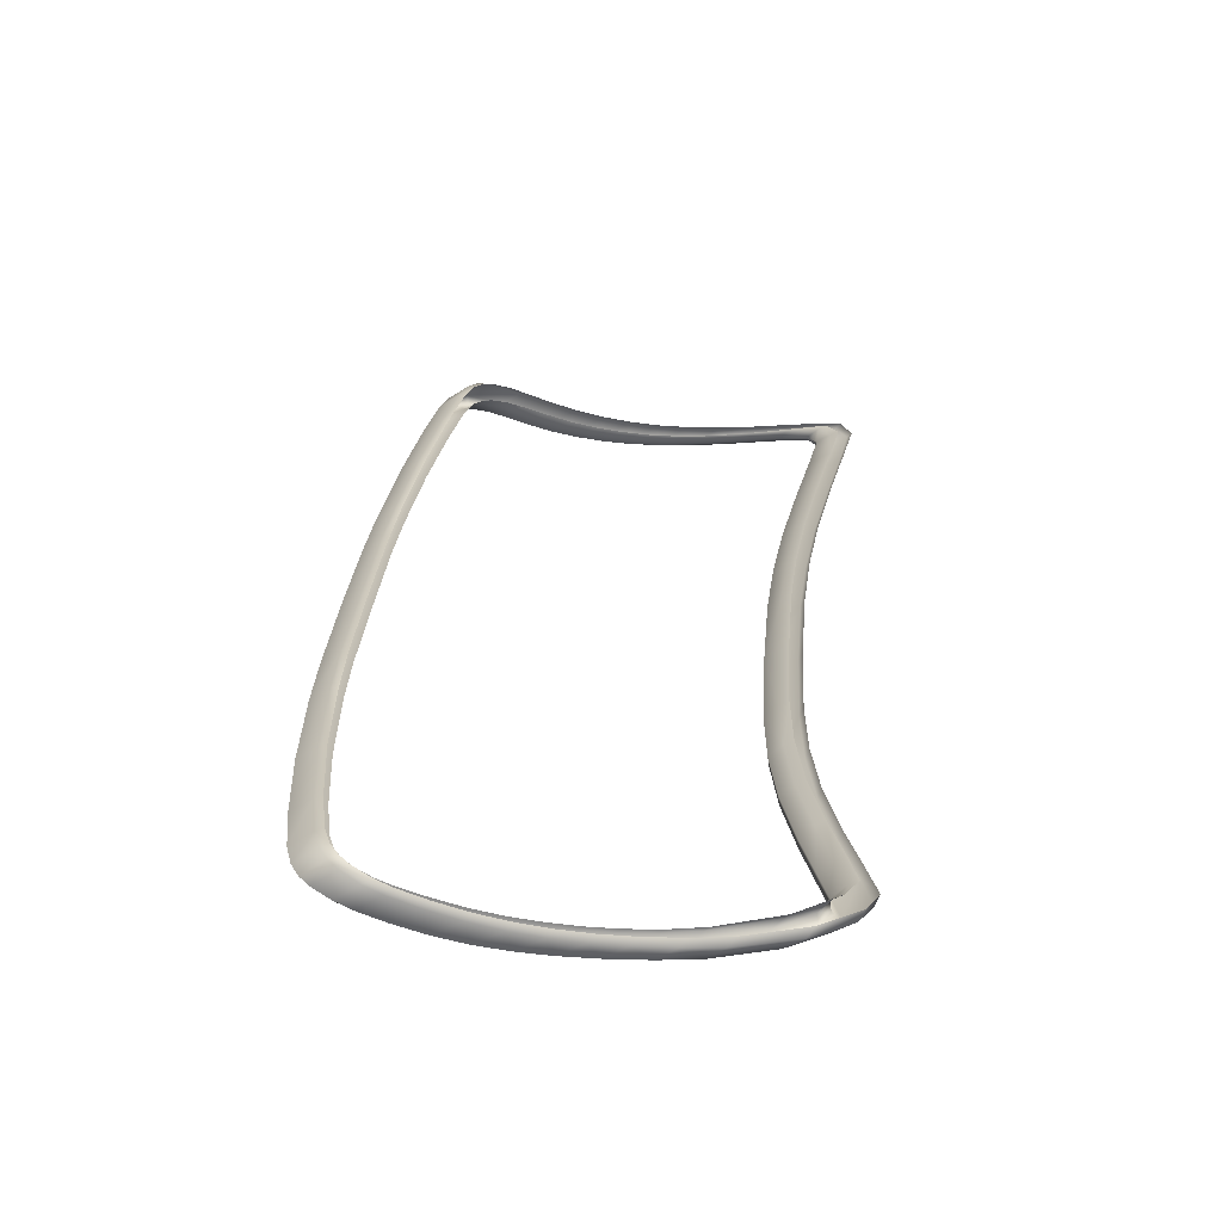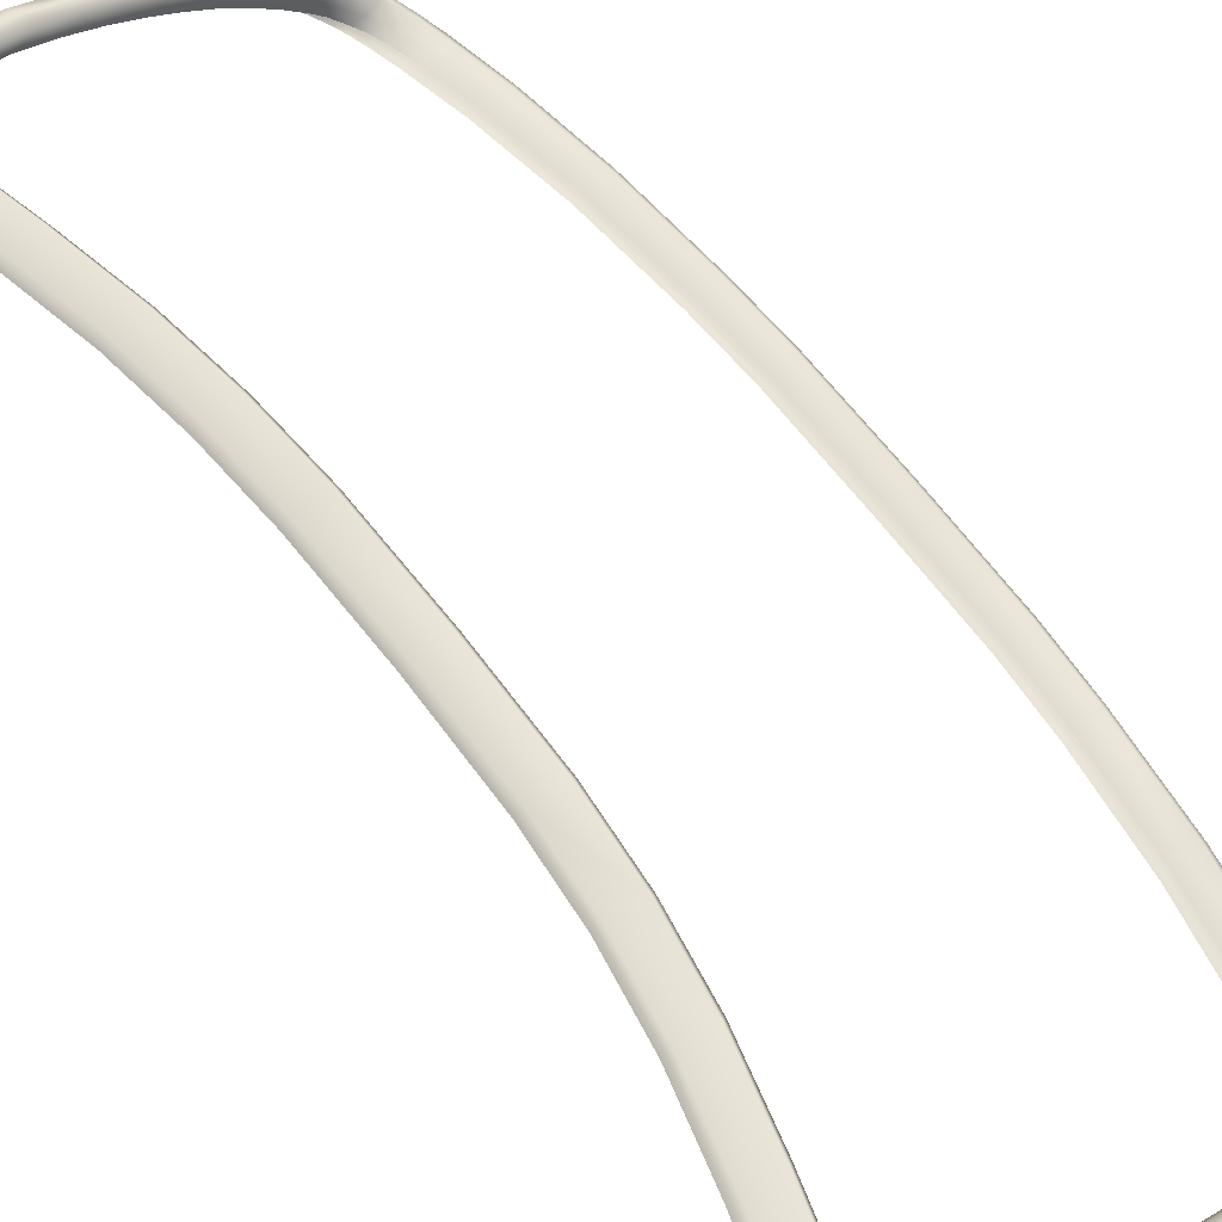
<metadata>
{"format":"obj","ext":"obj","renderer":"f3d","projection":"perspective","resolution":1024,"background":"white","views":[{"elev":-63.5,"azim":29.4,"up":"+Z"},{"elev":66.0,"azim":147.7,"up":"+Y"}]}
</metadata>
<code>
g ENV_SY02_TTF_RotatingPlatformConnectors_MO4
v 0.911 0.6363 -2.692
v 0.8584 0.6614 -2.718
v 0.6926 0.5661 -2.753
v 0.6362 0.5886 -2.779
v 0.712 0.664 -2.701
v 0.3702 0.442 -2.761
v 0.5154 0.5981 -2.759
v 0.6813 0.6357 -2.658
v 0.318 0.4578 -2.785
v 0.1788 0.352 -2.747
v 0.1275 0.364 -2.771
v -0.008859 0.2532 -2.729
v 0.2006 0.475 -2.769
v 0.469 0.5706 -2.707
v -0.05919 0.2633 -2.753
v -0.1711 0.1559 -2.714
v 0.001257 0.3795 -2.756
v -0.2179 0.1666 -2.739
v -0.3178 0.05477 -2.701
v 0.4982 0.5424 -2.666
v 0.6972 0.5964 -2.614
v 0.1444 0.4484 -2.711
v -0.1995 0.273 -2.738
v -0.3615 0.06565 -2.727
v -0.4592 -0.05567 -2.688
v 0.5674 0.5233 -2.656
v 0.7915 0.5735 -2.608
v 0.1737 0.4273 -2.672
v -0.04848 0.3621 -2.699
v -0.3771 0.1672 -2.724
v -0.5028 -0.04691 -2.714
v -0.5952 -0.1778 -2.675
v 0.6054 0.5175 -2.662
v 0.8447 0.573 -2.613
v 0.2653 0.4017 -2.663
v 0.2305 0.4082 -2.659
v 0.08754 0.3255 -2.65
v 0.04725 0.3294 -2.646
v -0.08188 0.2405 -2.634
v -0.01864 0.3444 -2.658
v -0.1293 0.2423 -2.629
v -0.2333 0.1512 -2.619
v -0.2078 0.2526 -2.641
v -0.2862 0.1525 -2.615
v -0.3719 0.05766 -2.606
v -0.238 0.2668 -2.683
v -0.4298 0.05783 -2.602
v -0.5027 -0.04096 -2.594
v -0.3729 0.1609 -2.626
v -0.4025 0.1712 -2.671
v -0.5665 -0.04444 -2.589
v -0.6303 -0.1516 -2.582
v -0.5229 0.0642 -2.613
v -0.5364 0.0591 -2.712
v -0.6972 -0.1576 -2.577
v -0.759 -0.2811 -2.57
v -0.6666 -0.04266 -2.6
v -0.5508 0.07126 -2.66
v -0.6826 -0.05371 -2.699
v -0.8232 -0.2842 -2.565
v -0.8665 -0.398 -2.555
v -0.6915 -0.03756 -2.648
v -0.8017 -0.1596 -2.588
v -0.9266 -0.3966 -2.551
v -0.9313 -0.4703 -2.538
v -0.8255 -0.1577 -2.637
v -0.9264 -0.2857 -2.576
v -0.6409 -0.1734 -2.702
v -0.726 -0.3145 -2.663
v -0.9907 -0.4669 -2.534
v -0.9976 -0.543 -2.494
v -1.026 -0.3961 -2.563
v -0.9528 -0.292 -2.626
v -0.8166 -0.1774 -2.688
v -0.775 -0.3166 -2.689
v -0.8331 -0.4381 -2.649
v -1.058 -0.5396 -2.491
v -1.036 -0.5788 -2.453
v -1.088 -0.4664 -2.547
v -1.056 -0.4115 -2.613
v -0.9426 -0.3133 -2.677
v -0.8842 -0.446 -2.675
v -0.8987 -0.52 -2.63
v -1.095 -0.5753 -2.451
v -1.072 -0.6074 -2.382
v -1.154 -0.5413 -2.503
v -1.119 -0.4888 -2.595
v -1.045 -0.4353 -2.664
v -0.9493 -0.5309 -2.656
v -0.9664 -0.6061 -2.583
v -1.131 -0.6037 -2.38
v -1.105 -0.6217 -2.26
v -1.191 -0.581 -2.462
v -1.108 -0.5194 -2.646
v -1.014 -0.619 -2.607
v -1.003 -0.6494 -2.538
v -1.162 -0.6181 -2.258
v -1.15 -0.6221 -1.954
v -1.183 -0.5688 -2.546
v -1.176 -0.6052 -2.597
v -1.049 -0.6647 -2.558
v -1.038 -0.6827 -2.461
v -1.211 -0.6498 -2.552
v -1.084 -0.6989 -2.477
v -1.218 -0.6092 -2.504
v -1.116 -0.7151 -2.344
v -1.072 -0.6992 -2.329
v -1.241 -0.6837 -2.473
v -1.25 -0.6388 -2.428
v -1.163 -0.7157 -2.022
v -1.121 -0.6996 -2.007
v -1.27 -0.7019 -2.336
v -1.224 -0.6111 -2.386
v -1.206 -0.7168 -1.515
v -1.165 -0.7 -1.503
v -1.28 -0.6547 -2.297
v -1.312 -0.7029 -2.009
v -1.252 -0.6251 -2.263
v -1.214 -0.7174 -0.9345
v -1.174 -0.7 -0.9276
v -1.348 -0.703 -1.504
v -1.322 -0.6554 -1.98
v -1.206 -0.6182 -1.95
v -1.19 -0.6225 -1.464
v -1.201 -0.7173 -0.5487
v -1.162 -0.6995 -0.545
v -1.352 -0.7037 -0.9282
v -1.356 -0.6562 -1.483
v -1.293 -0.6251 -1.956
v -1.243 -0.6184 -1.46
v -1.198 -0.6224 -0.9026
v -1.329 -0.6264 -1.465
v -1.359 -0.6573 -0.9144
v -1.249 -0.6181 -0.9008
v -1.185 -0.622 -0.5293
v -1.332 -0.6258 -0.9042
v -1.34 -0.7012 -0.5447
v -1.287 -0.7033 0.1015
v -1.346 -0.6575 -0.5358
v -1.32 -0.6258 -0.5304
v -1.237 -0.6176 -0.5283
v -1.295 -0.6555 0.1021
v -1.186 -0.6169 0.09268
v -1.135 -0.6215 0.08818
v -1.076 -0.622 0.705
v -1.268 -0.6247 0.09982
v -1.127 -0.6176 0.713
v -1.208 -0.6258 0.7293
v -1.074 -0.6181 1.082
v -1.024 -0.6224 1.075
v -1.233 -0.6575 0.7393
v -0.9736 -0.6184 1.633
v -0.9209 -0.6225 1.627
v -1.155 -0.6258 1.1
v -0.8555 -0.6182 2.109
v -0.8012 -0.6221 2.104
v -0.7628 -0.6181 2.405
v -0.7075 -0.6217 2.398
v -0.7126 -0.6037 2.521
v -0.6561 -0.6074 2.512
v -0.667 -0.5753 2.584
v -0.609 -0.5788 2.576
v -0.6245 -0.5396 2.618
v -0.5659 -0.543 2.611
v -0.5529 -0.4669 2.649
v -0.4954 -0.4703 2.642
v -0.4888 -0.3966 2.654
v -0.4303 -0.398 2.648
v -0.3873 -0.2842 2.65
v -0.3249 -0.2811 2.644
v -0.2646 -0.1576 2.641
v -0.1993 -0.1516 2.634
v -0.1371 -0.04453 2.63
v -0.075 -0.04096 2.624
v -0.003928 0.05783 2.619
v 0.0526 0.05766 2.614
v 0.1361 0.1525 2.607
v 0.1879 0.1512 2.602
v 0.2893 0.2423 2.594
v 0.3358 0.2405 2.59
v 0.4619 0.3294 2.58
v 0.5014 0.3255 2.577
v 0.6405 0.4082 2.561
v 0.6748 0.4017 2.559
v 0.9658 0.5233 2.499
v 1.004 0.5174 2.498
v 1.177 0.5735 2.412
v 1.23 0.573 2.407
v 1.23 0.6004 2.305
v 1.287 0.6017 2.297
v 1.21 0.6097 2.059
v 1.149 0.6077 2.065
v 1.093 0.6141 1.713
v 1.135 0.6139 2.334
v 1.086 0.5963 2.435
v 0.9001 0.5423 2.521
v 0.5874 0.4272 2.583
v 1.032 0.6121 1.72
v 0.9627 0.6186 1.291
v 1.054 0.6233 2.097
v 0.9018 0.6166 1.298
v 0.8701 0.6206 0.8898
v 0.4001 0.3443 2.604
v 0.9366 0.6284 1.749
v 0.8095 0.6188 0.8981
v 0.8046 0.6214 0.4826
v 0.2154 0.2525 2.619
v 0.8062 0.633 1.324
v 0.05431 0.1608 2.633
v -0.09183 0.06412 2.646
v -0.2317 -0.04283 2.658
v -0.3634 -0.1597 2.669
v -0.4848 -0.2858 2.679
v -0.5827 -0.3962 2.684
v -0.6443 -0.4664 2.678
v -0.7147 -0.5413 2.646
v -0.7576 -0.5811 2.612
v -0.8019 -0.6112 2.543
v -0.8488 -0.6252 2.426
v -0.939 -0.6252 2.13
v -1.057 -0.6264 1.652
v -1.18 -0.6573 1.114
v -1.08 -0.6563 1.674
v -0.9635 -0.6555 2.159
v -0.8704 -0.6548 2.464
v -1.225 -0.7012 0.7469
v -1.17 -0.7037 1.127
v -1.069 -0.703 1.693
v -1.088 -0.7173 0.727
v -0.8196 -0.6389 2.588
v -0.9489 -0.7029 2.185
v -1.034 -0.7174 1.109
v -1.148 -0.7171 0.08937
v -1.11 -0.6994 0.08605
v -1.05 -0.6995 0.7165
v -0.9961 -0.7 1.096
v -0.8898 -0.7 1.661
v -0.9275 -0.7168 1.68
v -0.7642 -0.6996 2.151
v -0.8024 -0.7157 2.173
v -0.6642 -0.6992 2.46
v -0.8537 -0.7019 2.501
v -0.7036 -0.7151 2.482
v -0.6102 -0.6827 2.584
v -0.8038 -0.6837 2.631
v -0.6514 -0.6989 2.608
v -0.7761 -0.6093 2.657
v -0.6049 -0.6647 2.682
v -0.5638 -0.6494 2.654
v -0.7615 -0.6499 2.703
v -0.7358 -0.569 2.693
v -0.5627 -0.619 2.724
v -0.5211 -0.606 2.693
v -0.7211 -0.6053 2.742
v -0.6664 -0.489 2.73
v -0.4929 -0.5308 2.762
v -0.4485 -0.5199 2.728
v -0.6472 -0.5195 2.779
v -0.6033 -0.4117 2.738
v -0.5843 -0.4353 2.786
v -0.4275 -0.4459 2.769
v -0.3827 -0.438 2.735
v -0.5022 -0.2922 2.733
v -0.4839 -0.3133 2.781
v -0.3206 -0.3165 2.765
v -0.2778 -0.3144 2.73
v -0.3783 -0.1579 2.722
v -0.3612 -0.1774 2.771
v -0.1901 -0.1733 2.754
v -0.1503 -0.1777 2.72
v -0.2482 -0.03764 2.709
v -0.2313 -0.05371 2.758
v -0.05562 -0.04682 2.743
v -0.01779 -0.05558 2.709
v -0.1112 0.07109 2.697
v 0.08185 0.06565 2.731
v 0.1199 0.05485 2.698
v -0.08894 0.0591 2.746
v 0.03288 0.1711 2.682
v 0.2217 0.1666 2.718
v 0.2629 0.156 2.685
v 0.06578 0.1672 2.73
v 0.1929 0.2667 2.666
v 0.3763 0.2633 2.704
v 0.4211 0.2532 2.672
v 0.2386 0.2731 2.714
v 0.3774 0.362 2.649
v 0.5587 0.364 2.689
v 0.6047 0.352 2.657
v 0.4343 0.3795 2.696
v 0.5651 0.4483 2.627
v 0.7444 0.4578 2.671
v 0.7913 0.4421 2.637
v 0.6281 0.4751 2.674
v 0.8778 0.5705 2.566
v 1.051 0.5886 2.609
v 1.102 0.5662 2.574
v 0.9306 0.5981 2.61
v 1.076 0.6356 2.481
v 1.258 0.6614 2.509
v 1.306 0.6363 2.475
v 1.113 0.664 2.518
v 1.122 0.6614 2.373
v 1.156 0.6965 2.4
v 1.311 0.6981 2.382
v 1.352 0.6744 2.347
v 1.231 0.7049 2.128
v 1.268 0.6777 2.094
v 1.042 0.6635 2.131
v 1.07 0.7015 2.149
v 1.111 0.7096 1.772
v 1.148 0.6816 1.742
v 0.9235 0.6693 1.779
v 0.9508 0.7061 1.793
v 0.9773 0.7144 1.336
v 1.015 0.686 1.311
v 0.792 0.675 1.347
v 0.8191 0.7111 1.357
v 0.8819 0.7166 0.922
v 0.9213 0.6879 0.9031
v 0.7245 0.7137 0.9443
v 0.8135 0.7174 0.5014
v 0.8547 0.6885 0.488
v 0.6978 0.6781 0.9374
v 0.7527 0.7171 -0.08134
v 0.5932 0.715 -0.06689
v 0.7936 0.689 -0.08499
v 0.7512 0.6886 -0.6592
v 0.6553 0.7137 0.5256
v 0.7086 0.7174 -0.6651
v 0.7483 0.6879 -1.079
v 0.7122 0.6367 0.9209
v 0.6305 0.6799 0.5223
v 0.6468 0.6366 0.5119
v 0.7067 0.7166 -1.091
v 0.7803 0.686 -1.497
v 0.5682 0.678 -0.06468
v 0.7439 0.6195 0.492
v 0.5877 0.6359 -0.06638
v 0.6848 0.6198 -0.07513
v 0.7453 0.6216 -0.08057
v 0.7029 0.6214 -0.6449
v 0.6417 0.6195 -0.6433
v 0.543 0.6367 -0.6455
v 0.6388 0.6188 -1.054
v 0.6996 0.6206 -1.057
v 0.5252 0.6799 -0.653
v 0.6699 0.6166 -1.464
v 0.7312 0.6186 -1.467
v 0.5396 0.6367 -1.059
v 0.549 0.7137 -0.6607
v 0.5718 0.6331 -1.472
v 0.523 0.6782 -1.073
v 0.5482 0.7137 -1.085
v 0.7401 0.6121 -1.902
v 0.8021 0.6141 -1.906
v 0.6417 0.6284 -1.914
v 0.5547 0.675 -1.493
v 0.5801 0.7111 -1.507
v 0.8108 0.6077 -2.262
v 0.873 0.6097 -2.266
v 0.7122 0.6233 -2.277
v 0.6249 0.6693 -1.941
v 0.7396 0.7144 -1.514
v 0.8527 0.6816 -1.944
v 0.8589 0.6004 -2.512
v 0.9176 0.6017 -2.514
v 0.8447 0.573 -2.613
v 0.7915 0.5735 -2.608
v 0.7602 0.6138 -2.524
v 0.6972 0.5964 -2.614
v 0.695 0.6636 -2.309
v 0.6503 0.7061 -1.959
v 0.8122 0.7096 -1.967
v 0.9254 0.6777 -2.311
v 0.7419 0.6616 -2.56
v 0.6813 0.6357 -2.658
v 0.721 0.7015 -2.331
v 0.8845 0.7049 -2.338
v 0.9751 0.6745 -2.574
v 0.7724 0.6964 -2.593
v 0.712 0.664 -2.701
v 0.8584 0.6614 -2.718
v 0.9298 0.6981 -2.602
v 0.911 0.6363 -2.692
g ENV_SY02_TTF_RotatingPlatformConnectors_MO4_0
f 3 2 1
f 3 4 2
f 4 5 2
f 6 4 3
f 4 7 5
f 7 8 5
f 6 9 4
f 9 7 4
f 9 6 10
f 9 10 11
f 12 11 10
f 9 13 7
f 13 9 11
f 7 14 8
f 13 14 7
f 12 15 11
f 15 12 16
f 13 11 17
f 15 17 11
f 15 16 18
f 19 18 16
f 8 14 20
f 8 20 21
f 13 22 14
f 17 22 13
f 15 23 17
f 23 15 18
f 19 24 18
f 24 19 25
f 21 20 26
f 21 26 27
f 14 28 20
f 14 22 28
f 17 29 22
f 23 29 17
f 23 18 30
f 24 30 18
f 24 25 31
f 32 31 25
f 27 26 33
f 27 33 34
f 26 35 33
f 26 36 35
f 20 36 26
f 36 37 35
f 20 28 36
f 36 38 37
f 38 36 28
f 38 39 37
f 38 28 40
f 22 40 28
f 22 29 40
f 38 41 39
f 41 38 40
f 41 42 39
f 29 43 40
f 41 40 43
f 41 44 42
f 44 41 43
f 44 45 42
f 29 46 43
f 23 46 29
f 30 46 23
f 44 47 45
f 47 48 45
f 44 43 49
f 46 49 43
f 47 44 49
f 30 50 46
f 46 50 49
f 47 51 48
f 51 52 48
f 47 49 53
f 50 53 49
f 51 47 53
f 54 50 30
f 24 54 30
f 54 24 31
f 51 55 52
f 55 56 52
f 51 53 57
f 55 51 57
f 50 58 53
f 54 58 50
f 58 57 53
f 54 31 59
f 59 58 54
f 55 60 56
f 60 61 56
f 58 62 57
f 59 62 58
f 55 57 63
f 62 63 57
f 60 55 63
f 60 64 61
f 64 65 61
f 62 66 63
f 66 62 59
f 60 63 67
f 64 60 67
f 66 67 63
f 68 59 31
f 32 68 31
f 68 32 69
f 64 70 65
f 70 71 65
f 64 67 72
f 70 64 72
f 66 73 67
f 73 72 67
f 66 59 74
f 68 74 59
f 73 66 74
f 68 69 75
f 74 68 75
f 76 75 69
f 70 77 71
f 78 71 77
f 70 72 79
f 79 77 70
f 73 80 72
f 80 79 72
f 73 74 81
f 74 75 81
f 80 73 81
f 76 82 75
f 82 81 75
f 82 76 83
f 78 77 84
f 85 78 84
f 79 86 77
f 84 77 86
f 80 87 79
f 87 86 79
f 80 81 88
f 82 88 81
f 87 80 88
f 82 83 89
f 88 82 89
f 90 89 83
f 85 84 91
f 91 92 85
f 84 86 93
f 91 84 93
f 88 89 94
f 87 88 94
f 90 95 89
f 94 89 95
f 96 95 90
f 91 97 92
f 97 98 92
f 87 99 86
f 93 86 99
f 100 87 94
f 94 95 100
f 100 99 87
f 96 101 95
f 101 100 95
f 101 96 102
f 103 99 100
f 101 103 100
f 101 102 104
f 104 103 101
f 103 105 99
f 93 99 105
f 102 106 104
f 102 107 106
f 104 108 103
f 105 103 108
f 108 104 106
f 93 105 109
f 105 108 109
f 110 106 107
f 110 107 111
f 108 106 112
f 112 109 108
f 112 106 110
f 93 109 113
f 91 93 113
f 113 97 91
f 111 114 110
f 111 115 114
f 112 116 109
f 116 113 109
f 112 110 117
f 114 117 110
f 117 116 112
f 113 118 97
f 116 118 113
f 115 119 114
f 115 120 119
f 114 121 117
f 121 114 119
f 117 122 116
f 118 116 122
f 122 117 121
f 118 123 97
f 97 123 98
f 124 98 123
f 120 125 119
f 120 126 125
f 121 119 127
f 125 127 119
f 122 121 128
f 127 128 121
f 118 122 129
f 118 129 123
f 129 122 128
f 124 123 130
f 130 123 129
f 130 131 124
f 129 128 132
f 130 129 132
f 127 133 128
f 132 128 133
f 130 134 131
f 134 135 131
f 136 130 132
f 132 133 136
f 136 134 130
f 137 133 127
f 125 137 127
f 138 137 125
f 137 139 133
f 136 133 139
f 138 139 137
f 140 134 136
f 136 139 140
f 134 141 135
f 140 141 134
f 140 139 142
f 138 142 139
f 143 135 141
f 143 144 135
f 143 145 144
f 146 141 140
f 146 143 141
f 140 142 146
f 143 147 145
f 147 143 146
f 142 148 146
f 147 146 148
f 145 147 149
f 149 147 148
f 145 149 150
f 142 151 148
f 151 142 138
f 152 150 149
f 152 153 150
f 149 148 154
f 151 154 148
f 154 152 149
f 155 153 152
f 155 156 153
f 157 156 155
f 157 158 156
f 159 158 157
f 159 160 158
f 161 160 159
f 161 162 160
f 163 162 161
f 163 164 162
f 165 164 163
f 165 166 164
f 166 165 167
f 166 167 168
f 168 167 169
f 168 169 170
f 170 169 171
f 170 171 172
f 172 171 173
f 172 173 174
f 174 173 175
f 174 175 176
f 176 175 177
f 176 177 178
f 178 177 179
f 178 179 180
f 180 179 181
f 180 181 182
f 182 181 183
f 182 183 184
f 185 184 183
f 185 186 184
f 187 186 185
f 187 188 186
f 189 188 187
f 189 190 188
f 189 191 190
f 189 192 191
f 192 193 191
f 187 194 189
f 194 192 189
f 185 195 187
f 187 195 194
f 183 196 185
f 185 196 195
f 181 197 183
f 183 197 196
f 192 198 193
f 198 199 193
f 194 200 192
f 198 192 200
f 198 201 199
f 201 202 199
f 181 203 197
f 179 203 181
f 198 200 204
f 201 198 204
f 201 205 202
f 205 206 202
f 179 207 203
f 177 207 179
f 201 204 208
f 205 201 208
f 177 209 207
f 175 209 177
f 175 210 209
f 173 210 175
f 173 211 210
f 171 211 173
f 171 212 211
f 169 212 171
f 169 213 212
f 167 213 169
f 167 214 213
f 165 214 167
f 165 215 214
f 163 215 165
f 163 216 215
f 161 216 163
f 161 217 216
f 159 217 161
f 159 218 217
f 157 218 159
f 157 219 218
f 155 219 157
f 155 220 219
f 220 155 152
f 220 152 221
f 154 221 152
f 222 221 154
f 151 222 154
f 220 221 223
f 222 223 221
f 224 219 220
f 220 223 224
f 225 218 219
f 224 225 219
f 222 151 226
f 151 138 226
f 227 223 222
f 222 226 227
f 224 223 228
f 227 228 223
f 229 226 138
f 227 226 229
f 225 230 218
f 217 218 230
f 231 225 224
f 224 228 231
f 232 228 227
f 227 229 232
f 229 138 233
f 138 125 233
f 233 125 126
f 233 126 234
f 235 233 234
f 235 229 233
f 229 235 236
f 229 236 232
f 232 236 237
f 232 238 228
f 232 237 238
f 231 228 238
f 238 237 239
f 238 239 240
f 231 238 240
f 241 240 239
f 240 242 231
f 231 242 225
f 242 230 225
f 241 243 240
f 240 243 242
f 243 241 244
f 242 245 230
f 243 245 242
f 243 244 246
f 243 246 245
f 247 230 245
f 217 230 247
f 248 246 244
f 248 244 249
f 250 245 246
f 247 245 250
f 250 246 248
f 251 217 247
f 251 247 250
f 251 216 217
f 249 252 248
f 249 253 252
f 254 250 248
f 251 250 254
f 254 248 252
f 216 251 255
f 254 255 251
f 216 255 215
f 253 256 252
f 253 257 256
f 252 258 254
f 254 258 255
f 252 256 258
f 259 215 255
f 259 214 215
f 255 258 260
f 260 258 256
f 255 260 259
f 257 261 256
f 260 256 261
f 257 262 261
f 263 214 259
f 263 213 214
f 259 260 264
f 264 260 261
f 259 264 263
f 265 261 262
f 264 261 265
f 265 262 266
f 267 213 263
f 267 212 213
f 263 264 268
f 268 264 265
f 263 268 267
f 269 265 266
f 268 265 269
f 269 266 270
f 271 212 267
f 271 211 212
f 267 268 272
f 272 268 269
f 267 272 271
f 270 273 269
f 272 269 273
f 270 274 273
f 275 211 271
f 275 271 272
f 275 210 211
f 274 276 273
f 274 277 276
f 278 272 273
f 275 272 278
f 278 273 276
f 279 210 275
f 279 275 278
f 279 209 210
f 280 276 277
f 280 277 281
f 282 278 276
f 279 278 282
f 282 276 280
f 283 209 279
f 283 279 282
f 283 207 209
f 284 280 281
f 284 281 285
f 286 282 280
f 283 282 286
f 286 280 284
f 287 207 283
f 287 283 286
f 287 203 207
f 288 284 285
f 288 285 289
f 290 286 284
f 287 286 290
f 290 284 288
f 291 203 287
f 291 287 290
f 291 197 203
f 292 288 289
f 292 289 293
f 294 290 288
f 291 290 294
f 294 288 292
f 197 291 295
f 294 295 291
f 197 295 196
f 293 296 292
f 293 297 296
f 298 294 292
f 294 298 295
f 298 292 296
f 196 295 299
f 298 299 295
f 196 299 195
f 297 300 296
f 297 301 300
f 302 298 296
f 298 302 299
f 302 296 300
f 195 299 303
f 195 303 194
f 299 302 304
f 304 302 300
f 299 304 303
f 305 300 301
f 304 300 305
f 305 301 306
f 306 307 305
f 304 305 307
f 306 308 307
f 194 303 309
f 194 309 200
f 303 304 310
f 304 307 310
f 303 310 309
f 311 307 308
f 310 307 311
f 311 308 312
f 313 200 309
f 313 204 200
f 309 310 314
f 310 311 314
f 309 314 313
f 315 311 312
f 315 314 311
f 315 312 316
f 317 204 313
f 317 208 204
f 313 314 318
f 315 318 314
f 313 318 317
f 319 315 316
f 318 315 319
f 319 316 320
f 317 318 321
f 318 319 321
f 322 319 320
f 322 321 319
f 322 320 323
f 324 208 317
f 317 321 324
f 325 322 323
f 326 322 325
f 325 323 327
f 328 325 327
f 322 329 321
f 324 321 329
f 326 329 322
f 328 330 325
f 330 326 325
f 330 328 331
f 324 332 208
f 205 208 332
f 324 329 333
f 333 332 324
f 333 329 326
f 205 332 334
f 333 334 332
f 330 331 335
f 336 335 331
f 333 326 337
f 337 334 333
f 205 334 338
f 205 338 206
f 338 334 339
f 337 339 334
f 206 338 340
f 338 339 340
f 206 340 341
f 340 342 341
f 343 340 339
f 340 343 342
f 337 344 339
f 343 339 344
f 345 342 343
f 345 343 344
f 345 346 342
f 347 337 326
f 337 347 344
f 348 346 345
f 348 349 346
f 345 344 350
f 347 350 344
f 347 326 351
f 330 351 326
f 352 345 350
f 352 348 345
f 347 353 350
f 353 347 351
f 353 352 350
f 354 351 330
f 353 351 354
f 354 330 335
f 355 349 348
f 355 356 349
f 357 348 352
f 357 355 348
f 353 358 352
f 358 353 354
f 358 357 352
f 359 354 335
f 358 354 359
f 360 356 355
f 360 361 356
f 362 355 357
f 362 360 355
f 358 363 357
f 363 358 359
f 363 362 357
f 359 335 364
f 336 364 335
f 364 336 365
f 361 360 366
f 361 366 367
f 366 368 367
f 366 369 368
f 370 366 360
f 370 369 366
f 370 360 362
f 370 371 369
f 363 372 362
f 372 370 362
f 363 359 373
f 373 359 364
f 372 363 373
f 364 365 374
f 373 364 374
f 375 374 365
f 376 371 370
f 372 376 370
f 376 377 371
f 372 373 378
f 378 373 374
f 378 376 372
f 375 379 374
f 378 374 379
f 380 379 375
f 381 377 376
f 378 381 376
f 381 378 379
f 381 382 377
f 383 382 381
f 380 384 379
f 381 379 384
f 383 381 384
f 385 384 380
f 385 383 384

</code>
